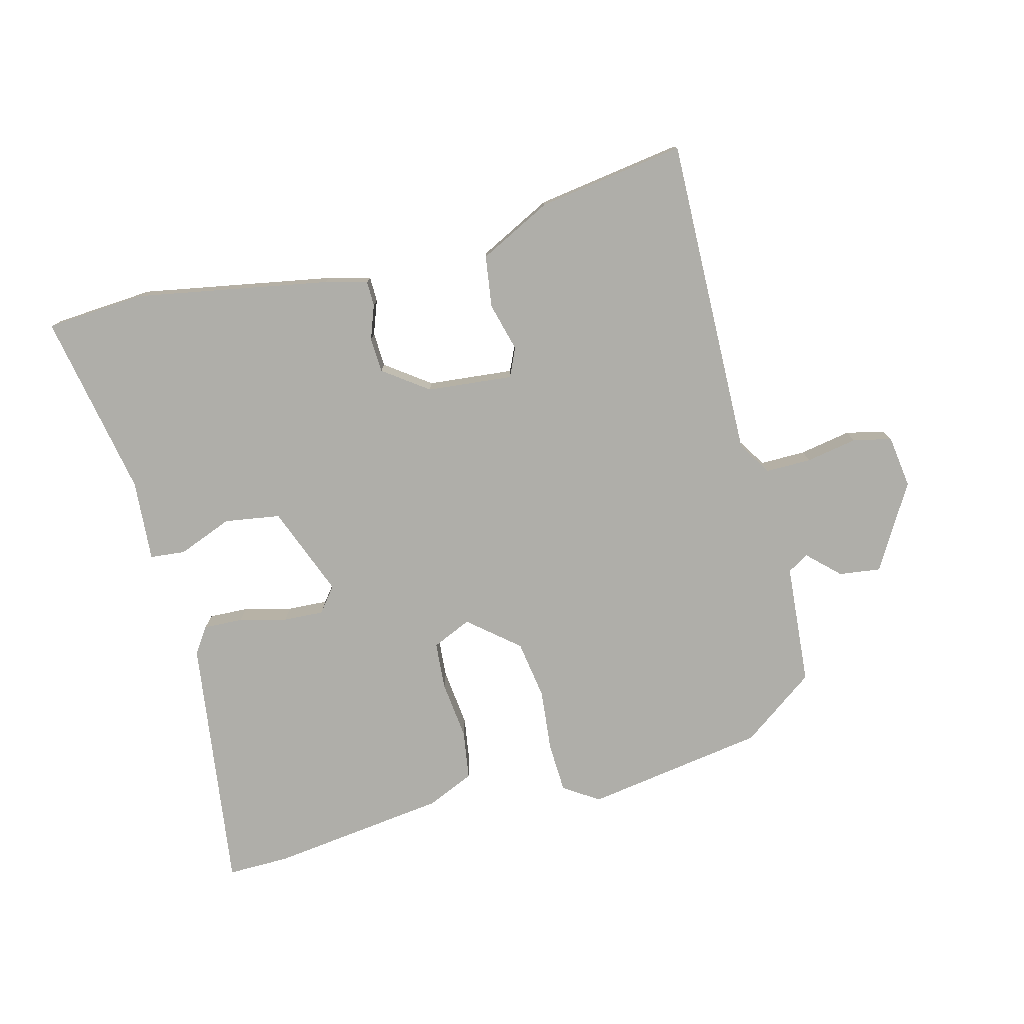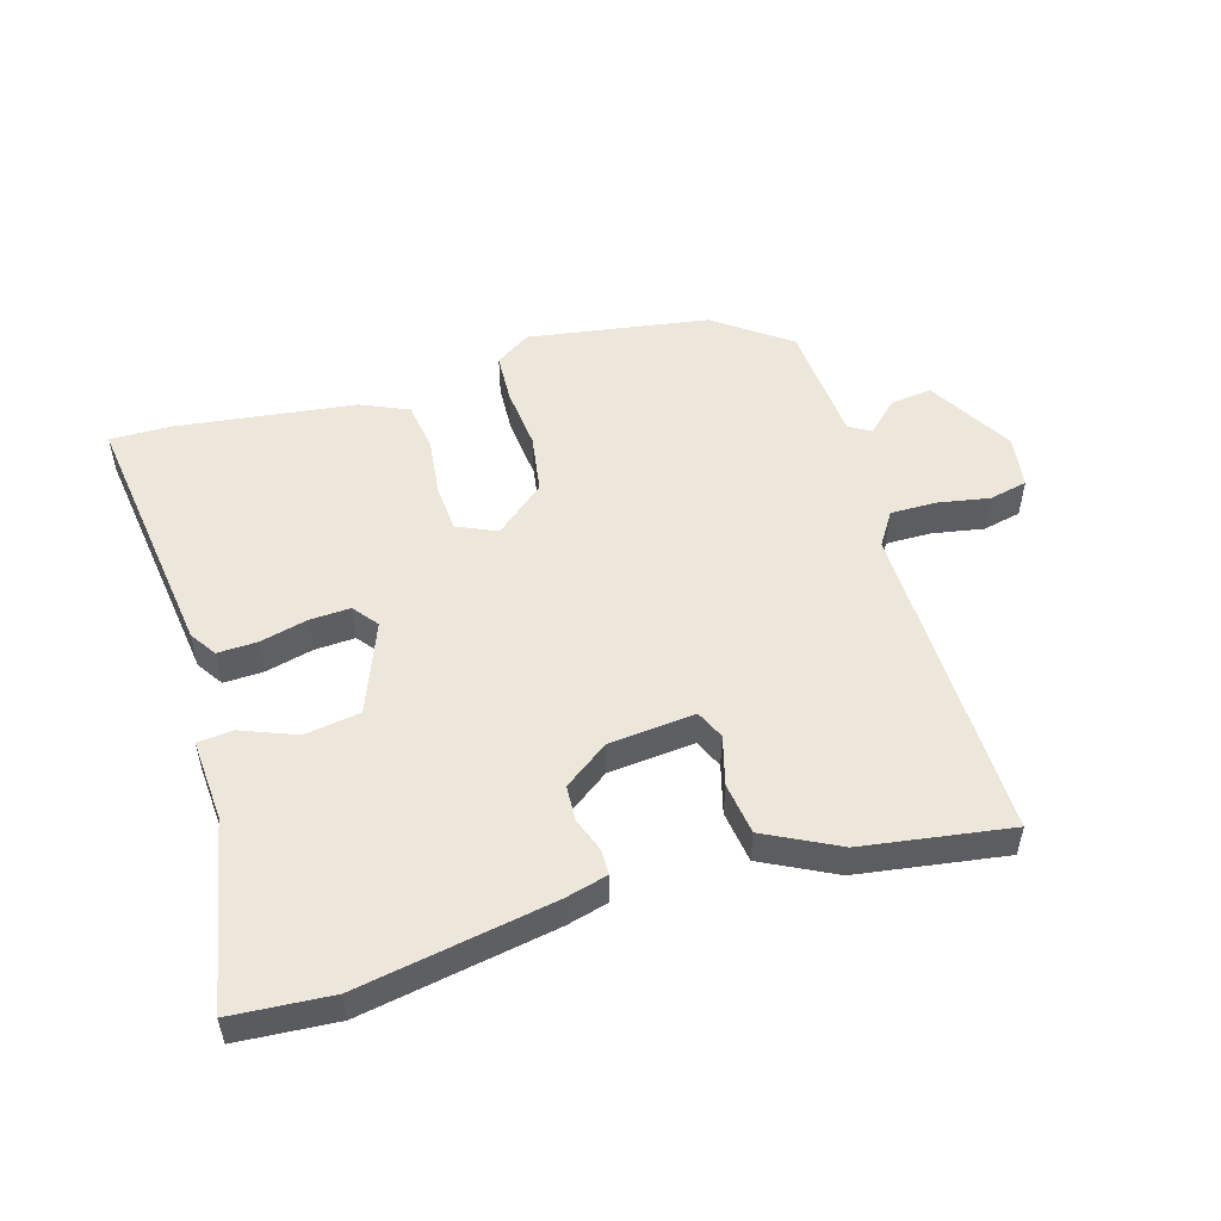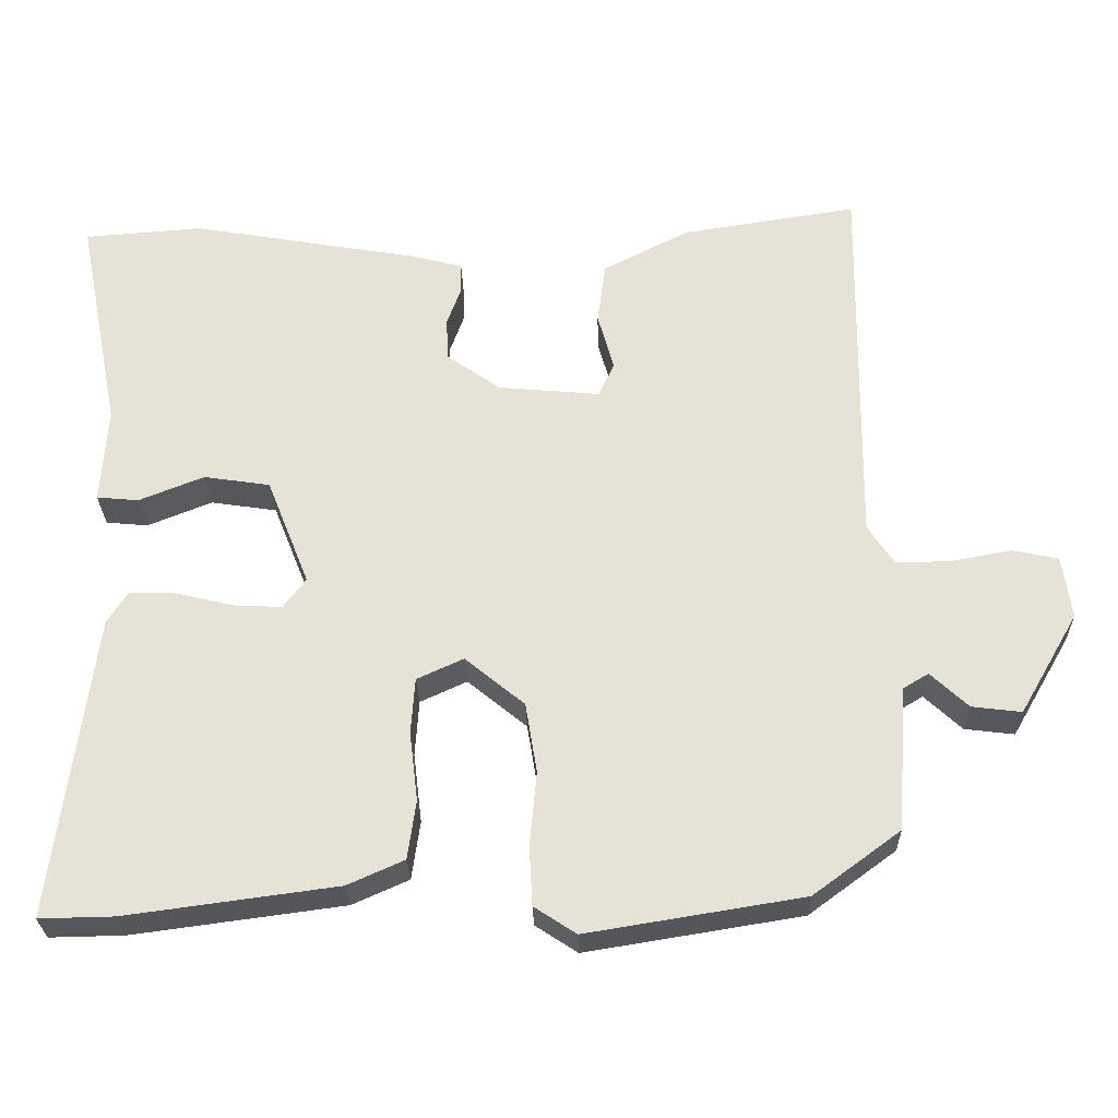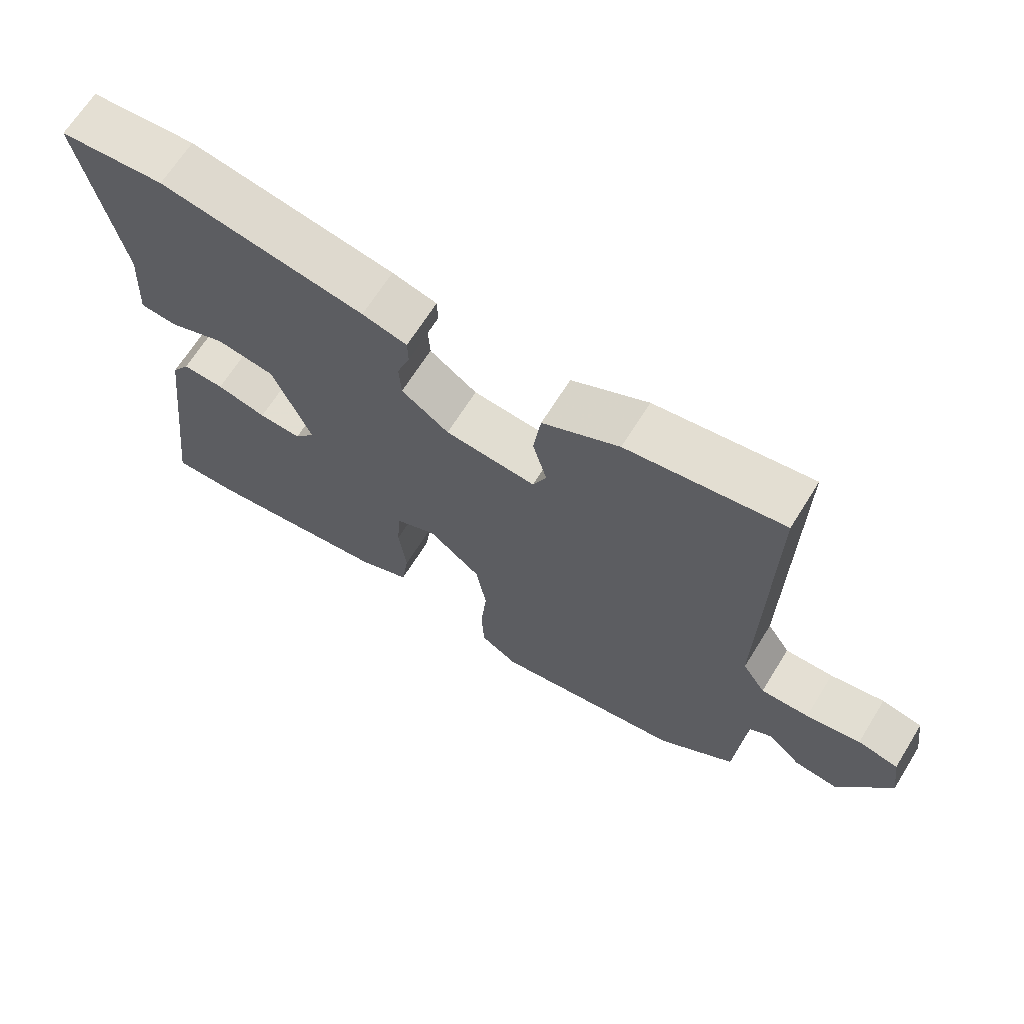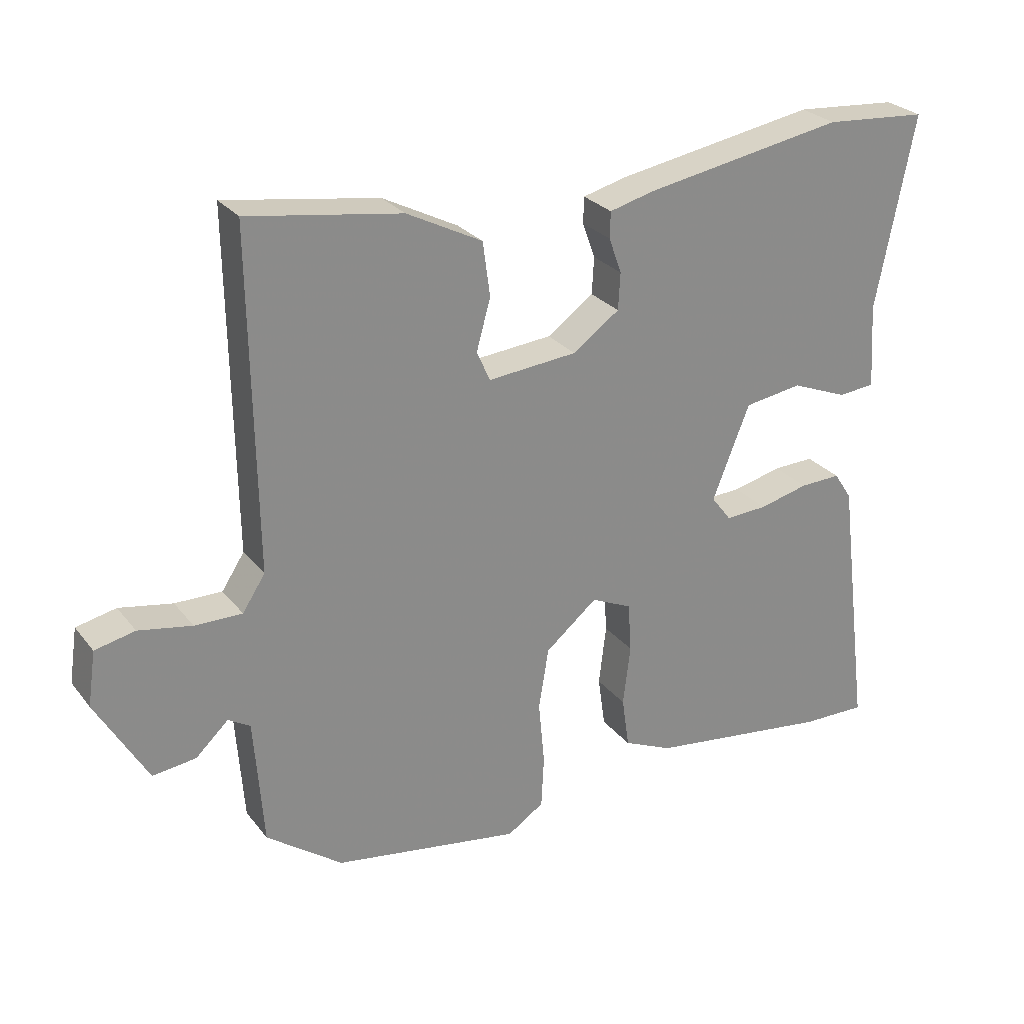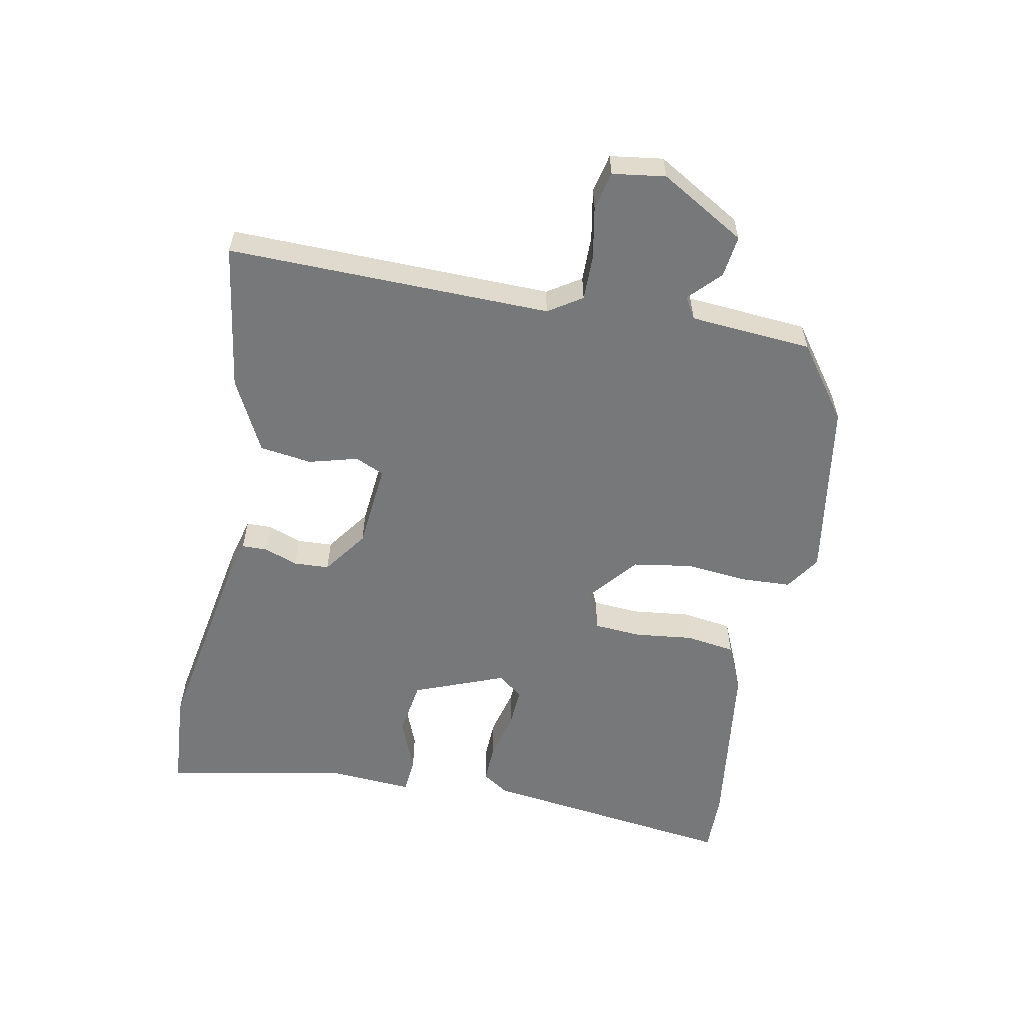
<metadata>
{"format":"obj","ext":"obj","renderer":"f3d","projection":"perspective","resolution":1024,"background":"white","views":[{"elev":-77.5,"azim":14.1,"up":"+Y"},{"elev":52.1,"azim":-16.8,"up":"+Y"},{"elev":-27.5,"azim":1.3,"up":"+Z"},{"elev":66.9,"azim":31.9,"up":"+Z"},{"elev":26.8,"azim":150.4,"up":"+Z"},{"elev":-57.4,"azim":78.8,"up":"+Y"}]}
</metadata>
<code>
v -0.528 0.07 0.498
v -0.373 0.07 0.51
v -0.071 0.07 0.458
v -0.005 0.07 0.441
v -0.004 0.07 0.402
v -0.023 0.07 0.349
v -0.02 0.07 0.294
v 0.05 0.07 0.244
v 0.184 0.07 0.232
v 0.204 0.07 0.277
v 0.183 0.07 0.353
v 0.194 0.07 0.434
v 0.307 0.07 0.492
v 0.537 0.07 0.528
v 0.53 0.07 0.025
v 0.564 0.07 -0.027
v 0.635 0.07 -0.026
v 0.715 0.07 -0.011
v 0.775 0.07 -0.024
v 0.787 0.07 -0.106
v 0.71 0.07 -0.239
v 0.645 0.07 -0.231
v 0.596 0.07 -0.185
v 0.563 0.07 -0.205
v 0.549 0.07 -0.395
v 0.435 0.07 -0.479
v 0.153 0.07 -0.525
v 0.098 0.07 -0.489
v 0.094 0.07 -0.411
v 0.103 0.07 -0.314
v 0.088 0.07 -0.222
v 0.01 0.07 -0.158
v -0.051 0.07 -0.186
v -0.056 0.07 -0.26
v -0.045 0.07 -0.351
v -0.056 0.07 -0.428
v -0.13 0.07 -0.461
v -0.406 0.07 -0.498
v -0.503 0.07 -0.5
v -0.452 0.07 -0.1
v -0.425 0.07 -0.059
v -0.363 0.07 -0.061
v -0.289 0.07 -0.079
v -0.226 0.07 -0.082
v -0.196 0.07 -0.043
v -0.252 0.07 0.098
v -0.339 0.07 0.111
v -0.424 0.07 0.077
v -0.479 0.07 0.082
v -0.471 0.07 0.209
v -0.528 0 0.498
v -0.373 0 0.51
v -0.071 0 0.458
v -0.005 0 0.441
v -0.004 0 0.402
v -0.023 0 0.349
v -0.02 0 0.294
v 0.05 0 0.244
v 0.184 0 0.232
v 0.204 0 0.277
v 0.183 0 0.353
v 0.194 0 0.434
v 0.307 0 0.492
v 0.537 0 0.528
v 0.53 0 0.025
v 0.564 0 -0.027
v 0.635 0 -0.026
v 0.715 0 -0.011
v 0.775 0 -0.024
v 0.787 0 -0.106
v 0.71 0 -0.239
v 0.645 0 -0.231
v 0.596 0 -0.185
v 0.563 0 -0.205
v 0.549 0 -0.395
v 0.435 0 -0.479
v 0.153 0 -0.525
v 0.098 0 -0.489
v 0.094 0 -0.411
v 0.103 0 -0.314
v 0.088 0 -0.222
v 0.01 0 -0.158
v -0.051 0 -0.186
v -0.056 0 -0.26
v -0.045 0 -0.351
v -0.056 0 -0.428
v -0.13 0 -0.461
v -0.406 0 -0.498
v -0.503 0 -0.5
v -0.452 0 -0.1
v -0.425 0 -0.059
v -0.363 0 -0.061
v -0.289 0 -0.079
v -0.226 0 -0.082
v -0.196 0 -0.043
v -0.252 0 0.098
v -0.339 0 0.111
v -0.424 0 0.077
v -0.479 0 0.082
v -0.471 0 0.209
f 47 48 49 50
f 4 5 6
f 3 4 6
f 2 3 6
f 1 2 6
f 50 1 6
f 47 50 6
f 46 47 6
f 45 46 6 7
f 41 42 43
f 40 41 43
f 39 40 43
f 38 39 43
f 37 38 43
f 36 37 43
f 35 36 43
f 34 35 43
f 33 34 43 44
f 32 33 44 45
f 28 29 30
f 27 28 30
f 26 27 30
f 25 26 30
f 24 25 30
f 23 24 30 31
f 21 22 23
f 20 21 23
f 19 20 23
f 18 19 23
f 17 18 23
f 23 31 32
f 17 23 32
f 16 17 32
f 13 14 15
f 12 13 15
f 11 12 15
f 10 11 15
f 9 10 15 16
f 16 32 45
f 9 16 45
f 8 9 45
f 7 8 45
f 100 99 98 97
f 56 55 54
f 56 54 53
f 56 53 52
f 56 52 51
f 56 51 100
f 56 100 97
f 56 97 96
f 57 56 96 95
f 93 92 91
f 93 91 90
f 93 90 89
f 93 89 88
f 93 88 87
f 93 87 86
f 93 86 85
f 93 85 84
f 94 93 84 83
f 95 94 83 82
f 80 79 78
f 80 78 77
f 80 77 76
f 80 76 75
f 80 75 74
f 81 80 74 73
f 73 72 71
f 73 71 70
f 73 70 69
f 73 69 68
f 73 68 67
f 82 81 73
f 82 73 67
f 82 67 66
f 65 64 63
f 65 63 62
f 65 62 61
f 65 61 60
f 66 65 60 59
f 95 82 66
f 95 66 59
f 95 59 58
f 95 58 57
f 1 51 52 2
f 2 52 53 3
f 3 53 54 4
f 4 54 55 5
f 5 55 56 6
f 6 56 57 7
f 7 57 58 8
f 8 58 59 9
f 9 59 60 10
f 10 60 61 11
f 11 61 62 12
f 12 62 63 13
f 13 63 64 14
f 14 64 65 15
f 15 65 66 16
f 16 66 67 17
f 17 67 68 18
f 18 68 69 19
f 19 69 70 20
f 20 70 71 21
f 21 71 72 22
f 22 72 73 23
f 23 73 74 24
f 24 74 75 25
f 25 75 76 26
f 26 76 77 27
f 27 77 78 28
f 28 78 79 29
f 29 79 80 30
f 30 80 81 31
f 31 81 82 32
f 32 82 83 33
f 33 83 84 34
f 34 84 85 35
f 35 85 86 36
f 36 86 87 37
f 37 87 88 38
f 38 88 89 39
f 39 89 90 40
f 40 90 91 41
f 41 91 92 42
f 42 92 93 43
f 43 93 94 44
f 44 94 95 45
f 45 95 96 46
f 46 96 97 47
f 47 97 98 48
f 48 98 99 49
f 49 99 100 50
f 50 100 51 1

</code>
